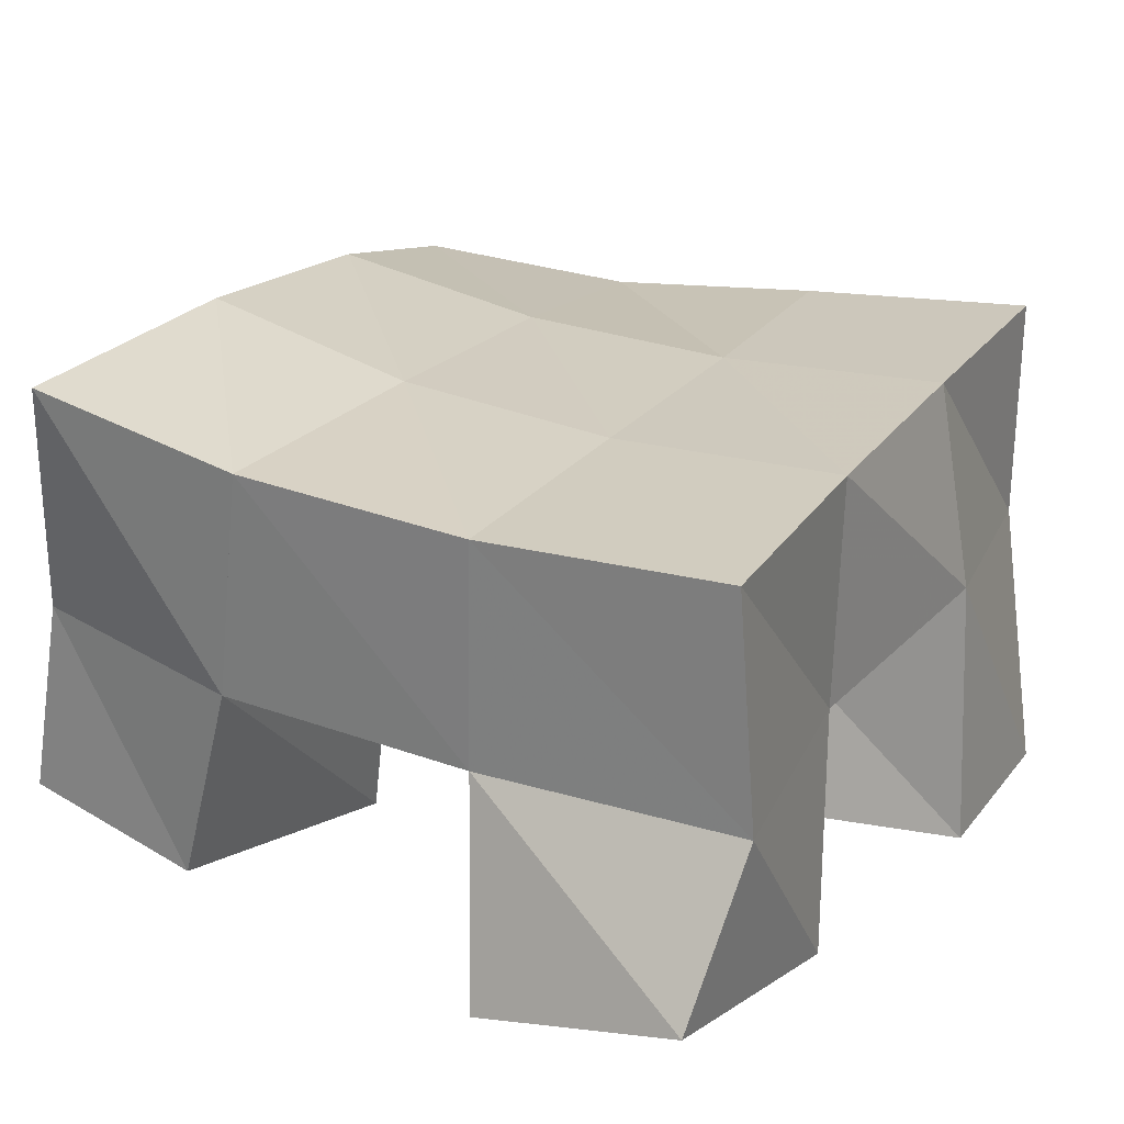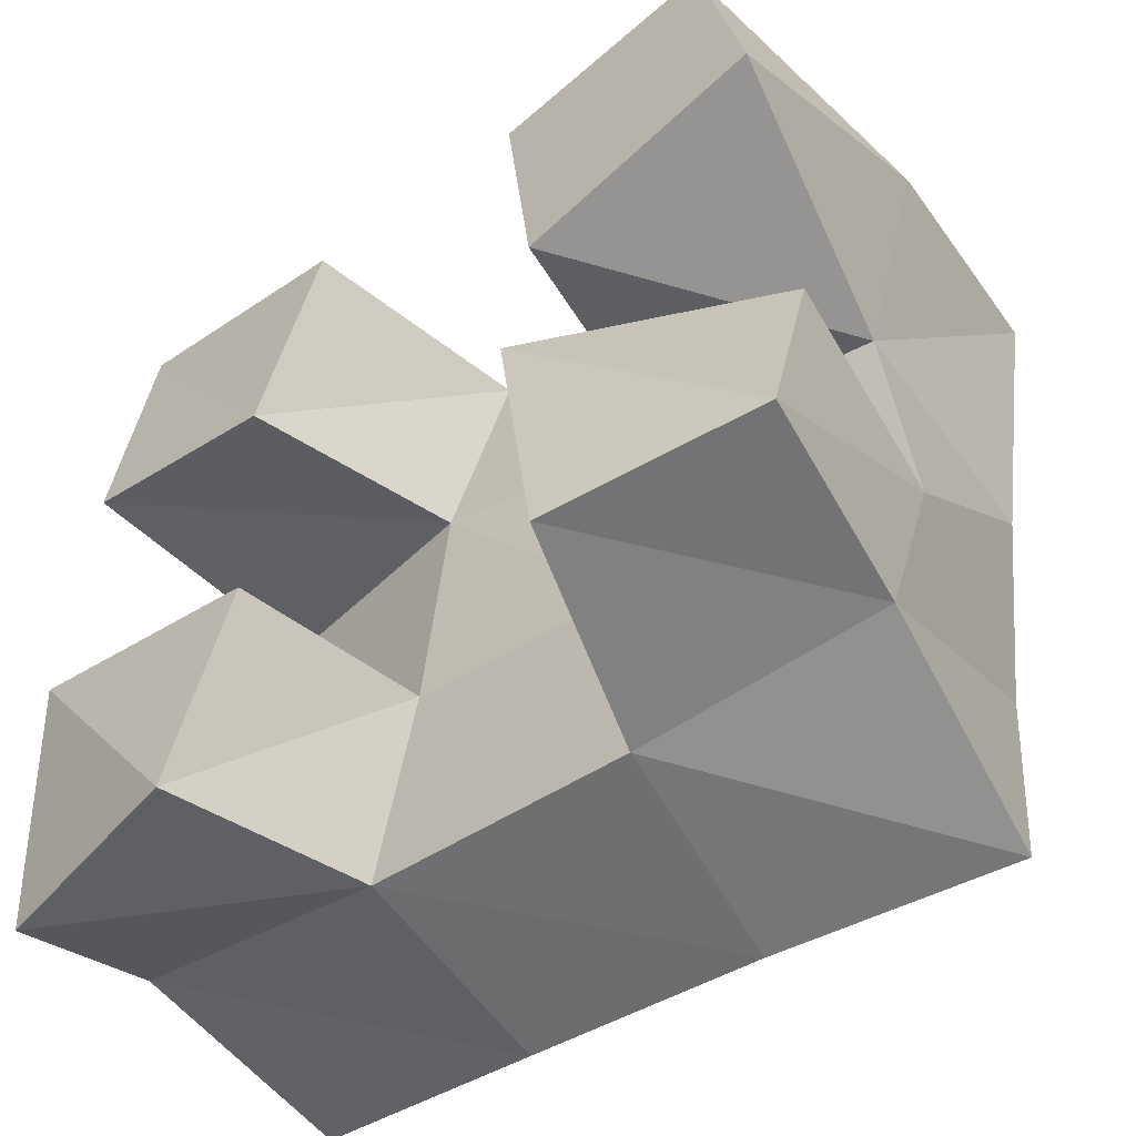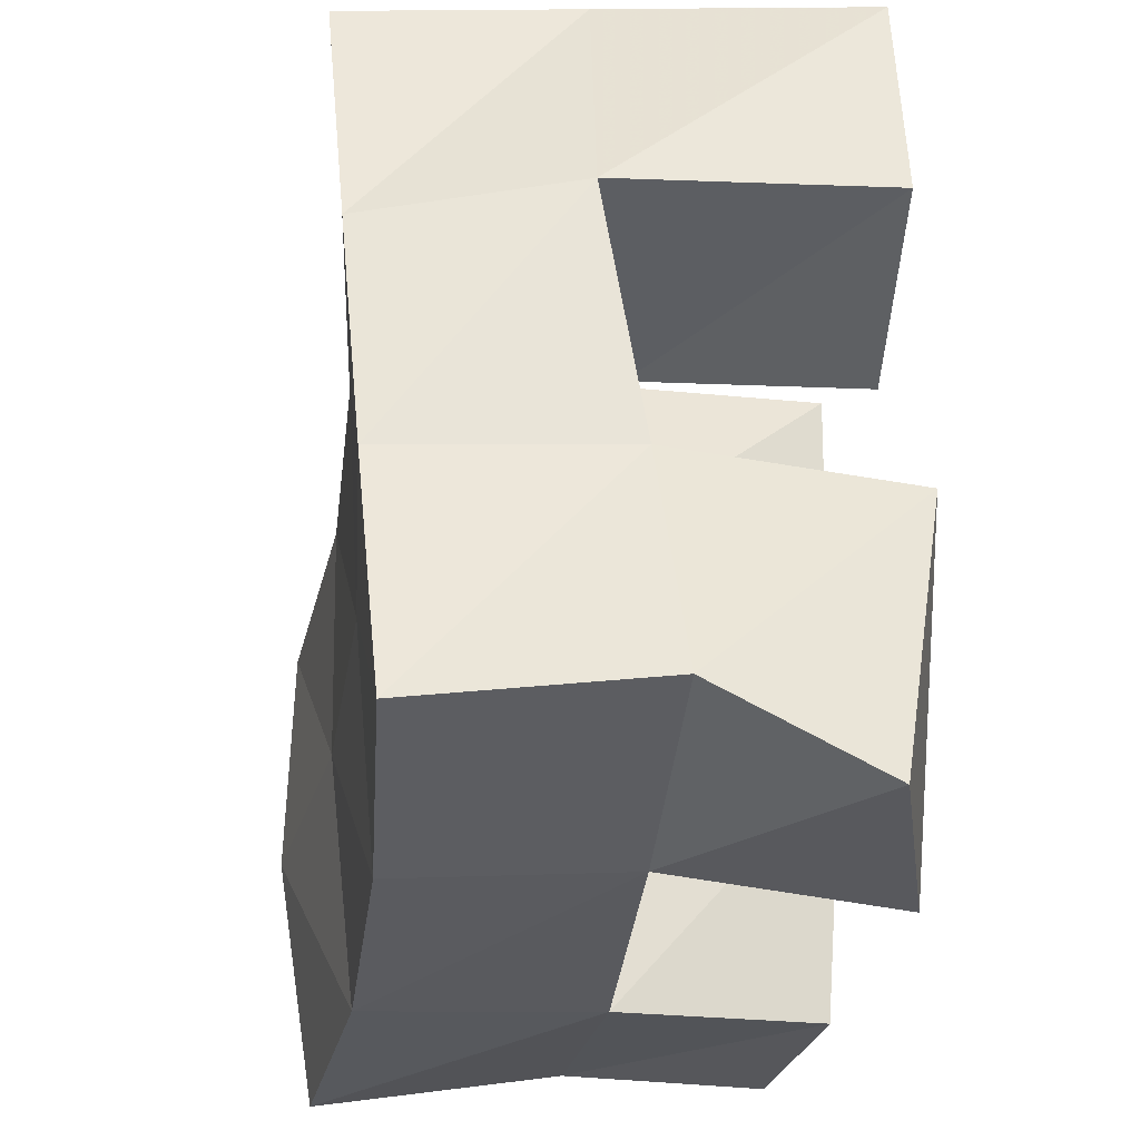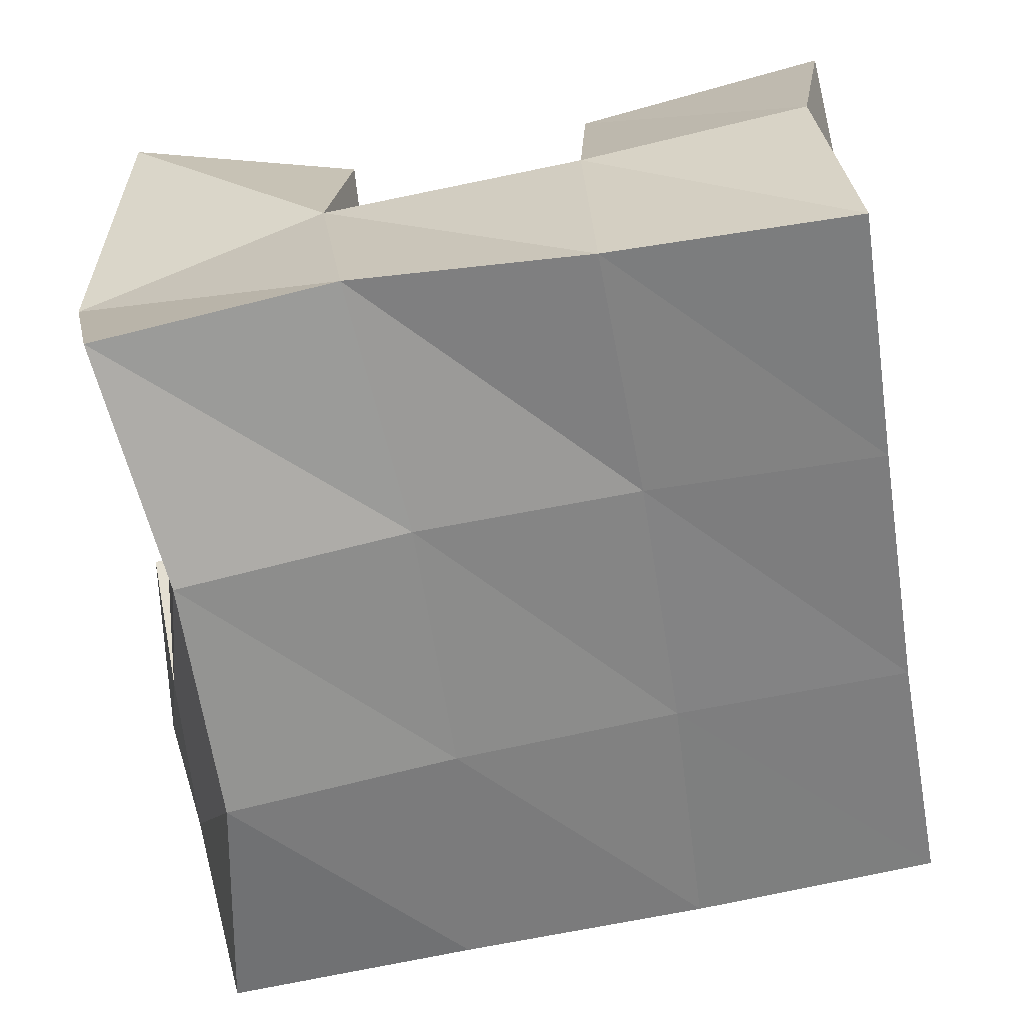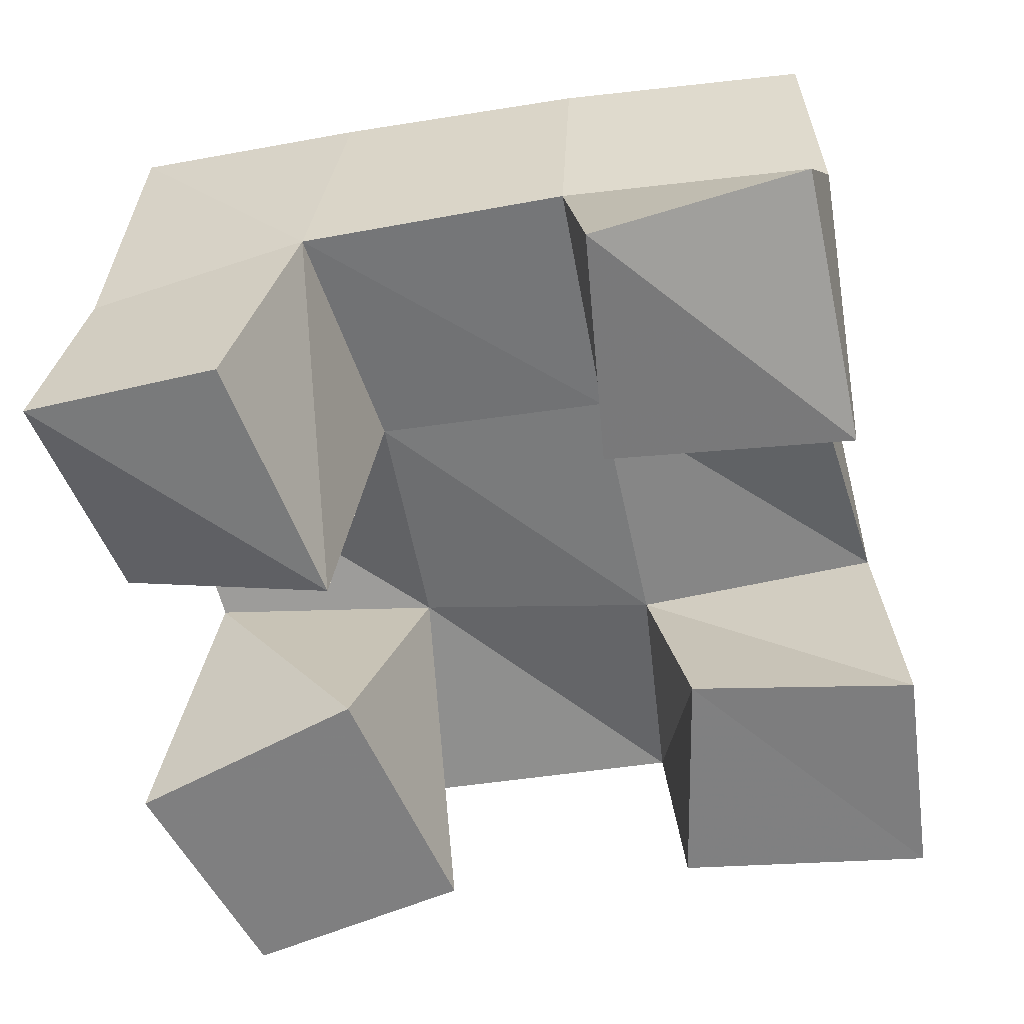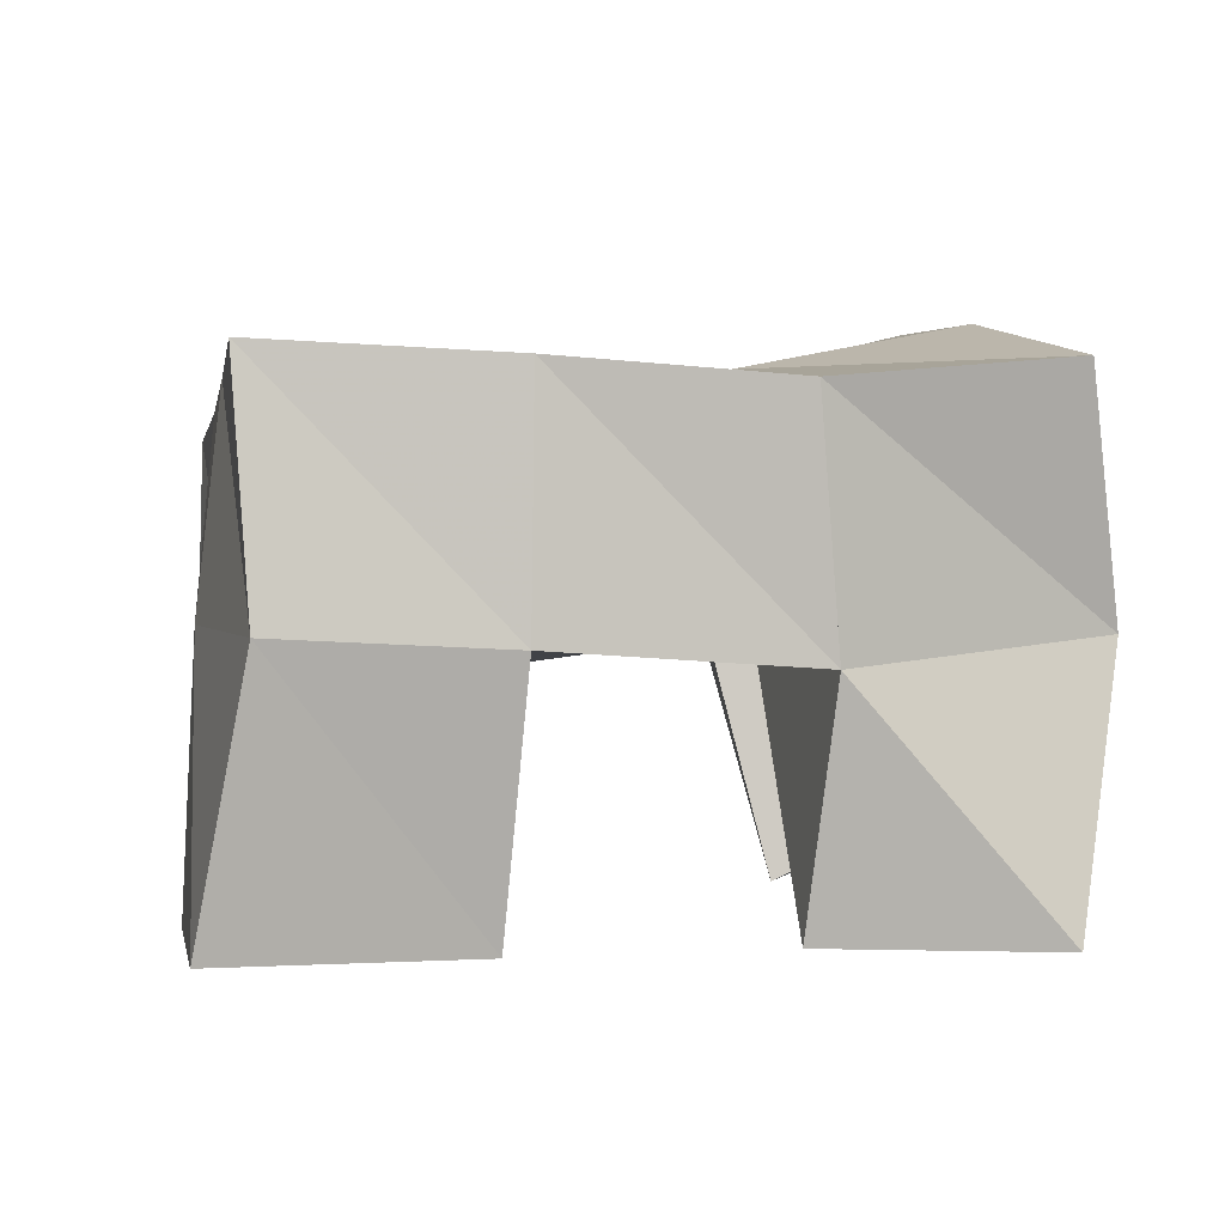
<metadata>
{"format":"obj","ext":"obj","renderer":"f3d","projection":"perspective","resolution":1024,"background":"white","views":[{"elev":19.5,"azim":-143.4,"up":"+Y"},{"elev":-55.0,"azim":40.6,"up":"+Z"},{"elev":-27.8,"azim":-93.2,"up":"+Z"},{"elev":25.8,"azim":177.0,"up":"+Z"},{"elev":-59.9,"azim":-162.3,"up":"+Y"},{"elev":2.4,"azim":-0.5,"up":"+Y"}]}
</metadata>
<code>
v 3.35 0.1 -0.4185
v 3.359 0.1536 -0.4354
v 3.303 0.1 -0.4234
v 3.309 0.1485 -0.4168
v 3.36 0.1 -0.4669
v 3.344 0.1568 -0.4758
v 3.309 0.1 -0.4772
v 3.296 0.1527 -0.4649
v 3.24 0.1015 -0.518
v 3.242 0.1463 -0.5074
v 3.19 0.1 -0.5077
v 3.196 0.1462 -0.4977
v 3.229 0.1 -0.5664
v 3.235 0.1442 -0.5576
v 3.185 0.1087 -0.5626
v 3.181 0.1415 -0.5465
v 3.35 0.1239 -0.5081
v 3.344 0.1656 -0.5163
v 3.303 0.1 -0.5064
v 3.29 0.1495 -0.5138
v 3.35 0.1112 -0.5593
v 3.341 0.1532 -0.56
v 3.307 0.1036 -0.5596
v 3.291 0.1471 -0.5634
v 3.251 0.1 -0.4137
v 3.256 0.1525 -0.4052
v 3.201 0.1007 -0.3998
v 3.212 0.1551 -0.394
v 3.237 0.1 -0.4599
v 3.247 0.1466 -0.4539
v 3.193 0.1001 -0.4464
v 3.195 0.1549 -0.4443
v 3.352 0.2019 -0.4232
v 3.305 0.1979 -0.4132
v 3.338 0.2102 -0.4705
v 3.292 0.2014 -0.4638
v 3.33 0.211 -0.5203
v 3.284 0.2 -0.516
v 3.331 0.203 -0.5703
v 3.282 0.1943 -0.5673
v 3.257 0.2014 -0.4075
v 3.247 0.1982 -0.4576
v 3.239 0.195 -0.5097
v 3.232 0.1903 -0.5613
v 3.208 0.2036 -0.3998
v 3.2 0.1991 -0.4507
v 3.191 0.1944 -0.5018
v 3.182 0.1897 -0.5517
f 1 2 4
f 3 1 4
f 2 6 8
f 4 2 8
f 6 5 7
f 8 6 7
f 5 1 3
f 7 5 3
f 8 7 3
f 4 8 3
f 2 1 5
f 6 2 5
f 9 10 12
f 11 9 12
f 10 14 16
f 12 10 16
f 14 13 15
f 16 14 15
f 13 9 11
f 15 13 11
f 16 15 11
f 12 16 11
f 10 9 13
f 14 10 13
f 17 18 20
f 19 17 20
f 18 22 24
f 20 18 24
f 22 21 23
f 24 22 23
f 21 17 19
f 23 21 19
f 24 23 19
f 20 24 19
f 18 17 21
f 22 18 21
f 25 26 28
f 27 25 28
f 26 30 32
f 28 26 32
f 30 29 31
f 32 30 31
f 29 25 27
f 31 29 27
f 32 31 27
f 28 32 27
f 26 25 29
f 30 26 29
f 2 33 34
f 4 2 34
f 33 35 36
f 34 33 36
f 35 6 8
f 36 35 8
f 6 2 4
f 8 6 4
f 36 8 4
f 34 36 4
f 33 2 6
f 35 33 6
f 6 35 36
f 8 6 36
f 35 37 38
f 36 35 38
f 37 18 20
f 38 37 20
f 18 6 8
f 20 18 8
f 38 20 8
f 36 38 8
f 35 6 18
f 37 35 18
f 18 37 38
f 20 18 38
f 37 39 40
f 38 37 40
f 39 22 24
f 40 39 24
f 22 18 20
f 24 22 20
f 40 24 20
f 38 40 20
f 37 18 22
f 39 37 22
f 4 34 41
f 26 4 41
f 34 36 42
f 41 34 42
f 36 8 30
f 42 36 30
f 8 4 26
f 30 8 26
f 42 30 26
f 41 42 26
f 34 4 8
f 36 34 8
f 8 36 42
f 30 8 42
f 36 38 43
f 42 36 43
f 38 20 10
f 43 38 10
f 20 8 30
f 10 20 30
f 43 10 30
f 42 43 30
f 36 8 20
f 38 36 20
f 20 38 43
f 10 20 43
f 38 40 44
f 43 38 44
f 40 24 14
f 44 40 14
f 24 20 10
f 14 24 10
f 44 14 10
f 43 44 10
f 38 20 24
f 40 38 24
f 26 41 45
f 28 26 45
f 41 42 46
f 45 41 46
f 42 30 32
f 46 42 32
f 30 26 28
f 32 30 28
f 46 32 28
f 45 46 28
f 41 26 30
f 42 41 30
f 30 42 46
f 32 30 46
f 42 43 47
f 46 42 47
f 43 10 12
f 47 43 12
f 10 30 32
f 12 10 32
f 47 12 32
f 46 47 32
f 42 30 10
f 43 42 10
f 10 43 47
f 12 10 47
f 43 44 48
f 47 43 48
f 44 14 16
f 48 44 16
f 14 10 12
f 16 14 12
f 48 16 12
f 47 48 12
f 43 10 14
f 44 43 14

</code>
